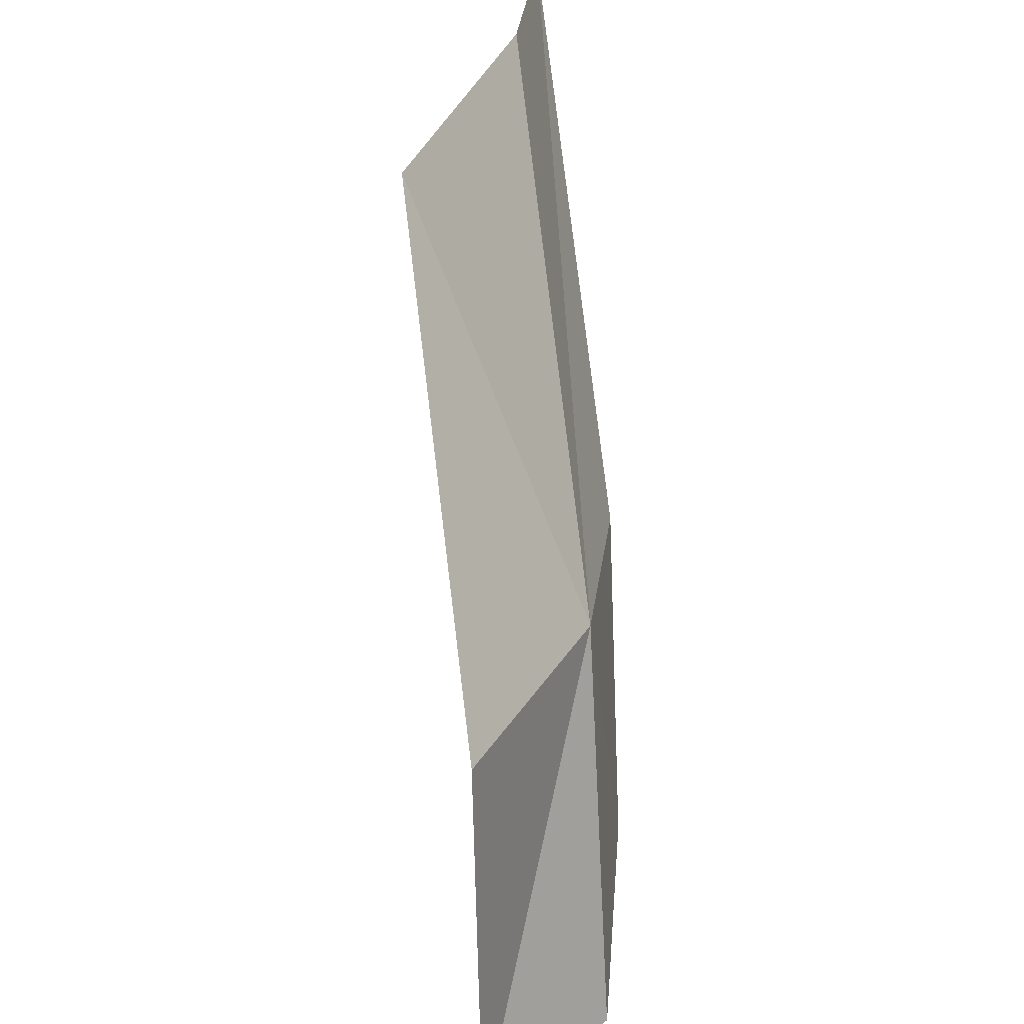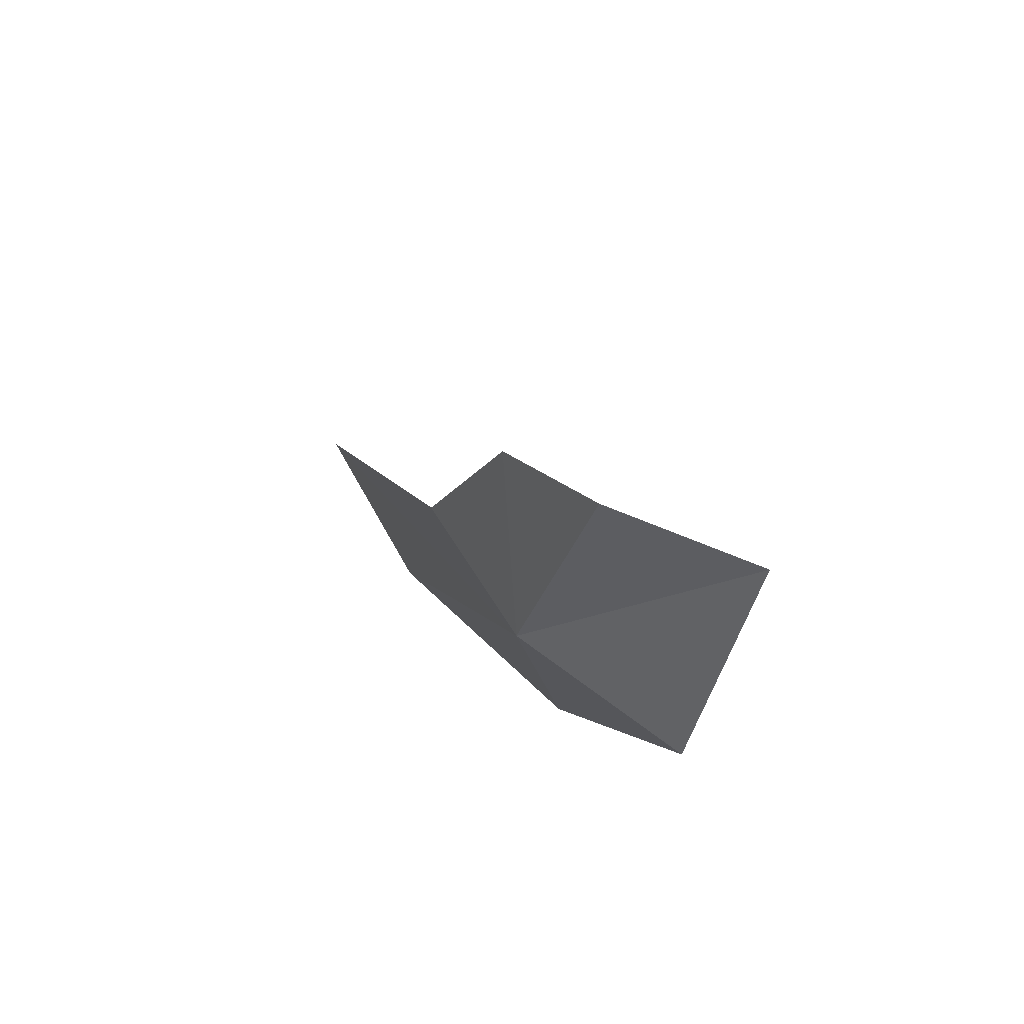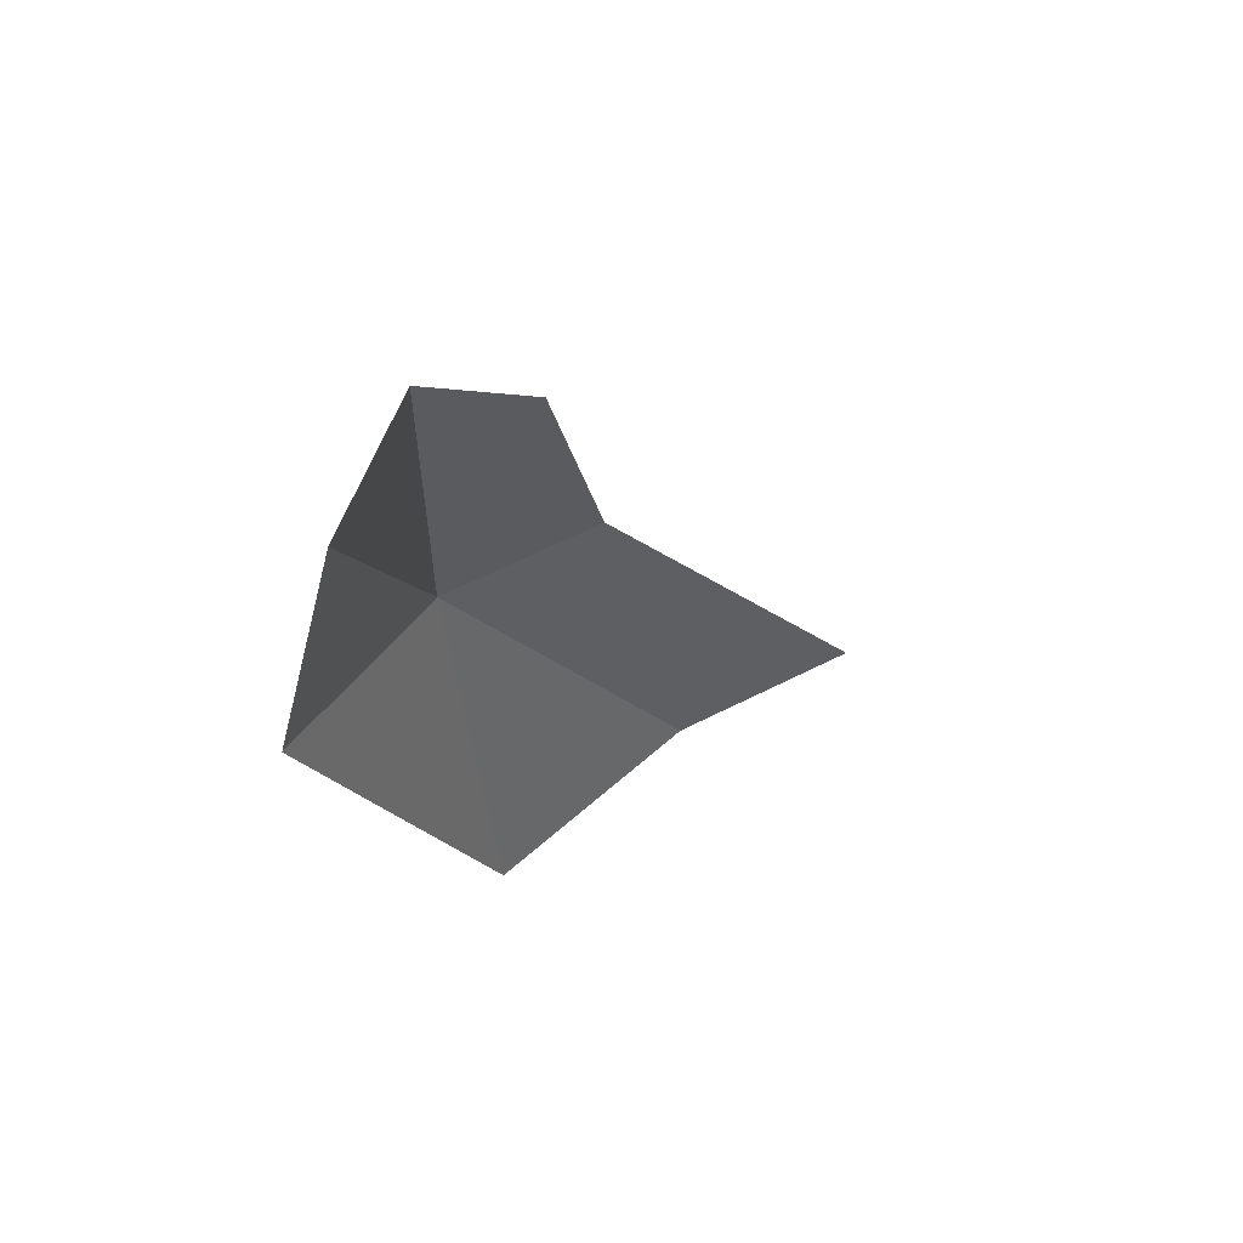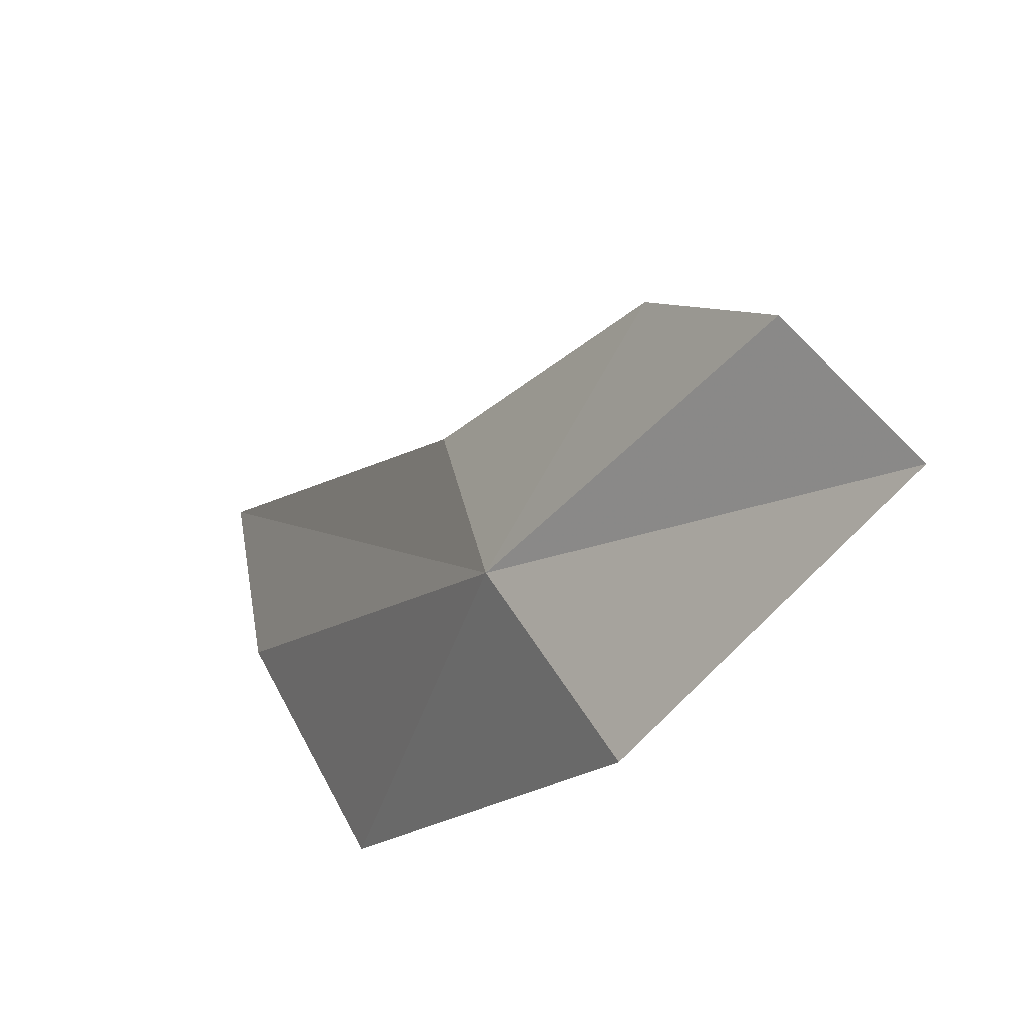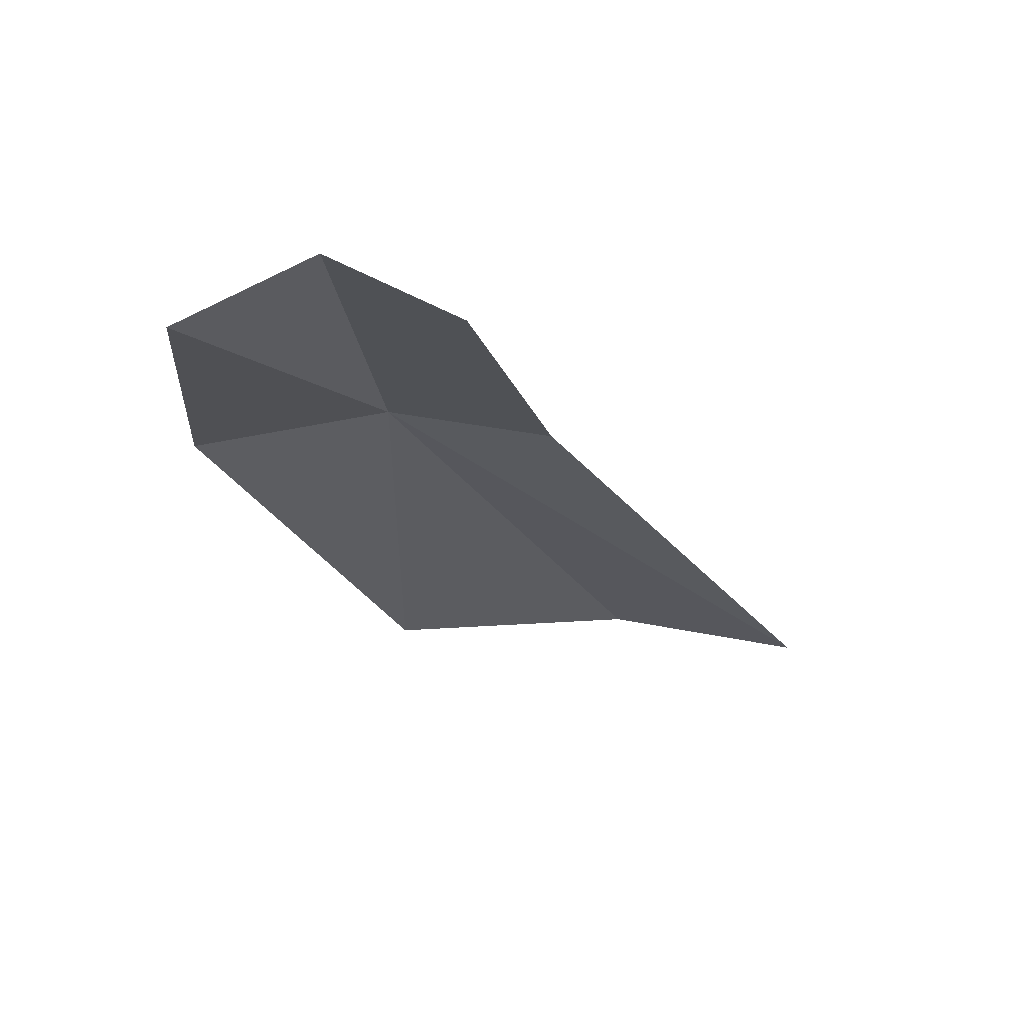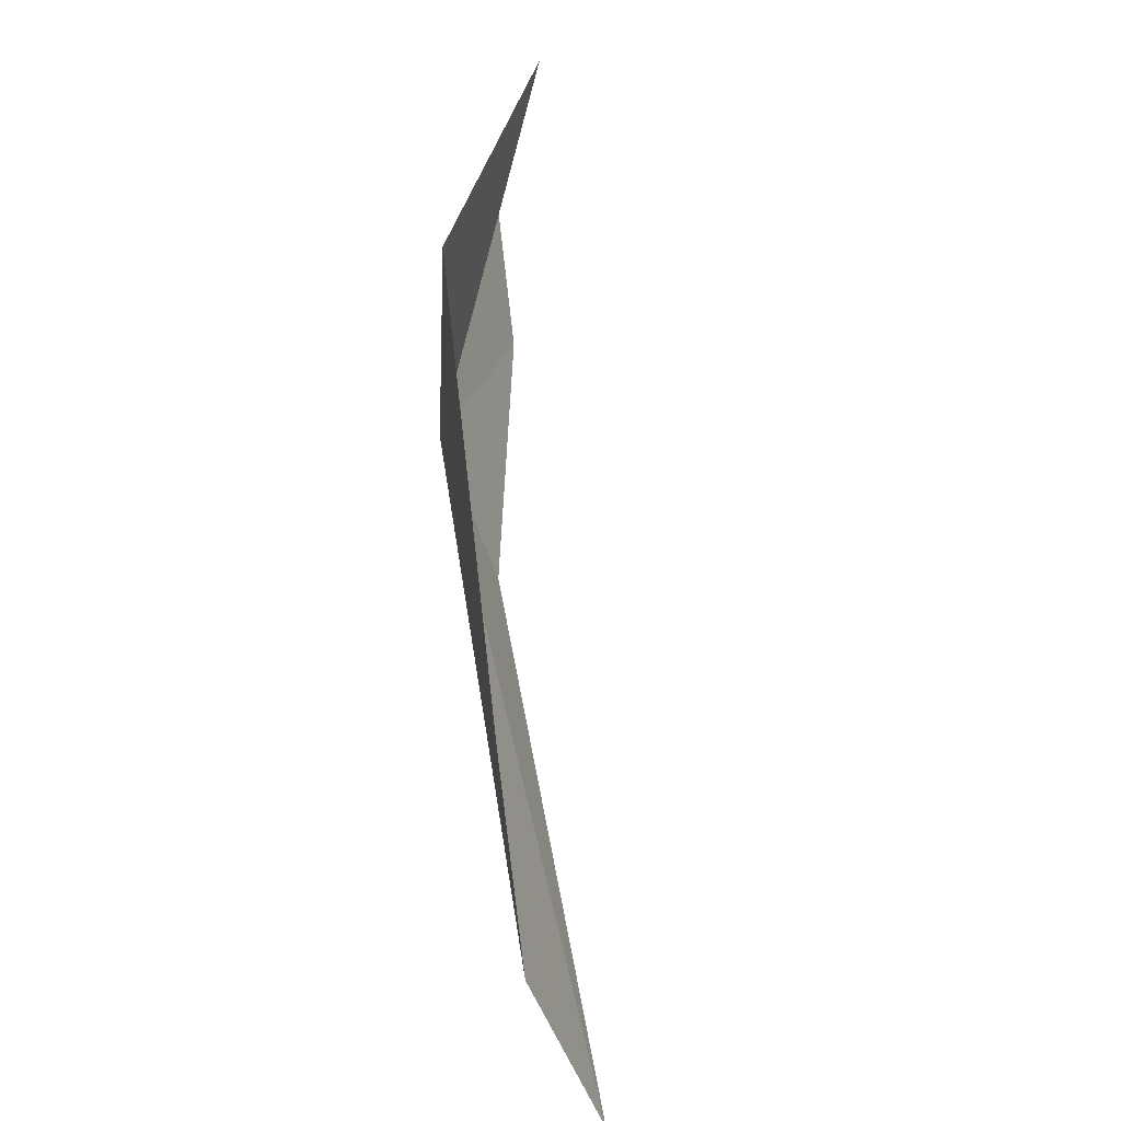
<metadata>
{"format":"obj","ext":"obj","renderer":"f3d","projection":"perspective","resolution":1024,"background":"white","views":[{"elev":-70.3,"azim":13.1,"up":"+Z"},{"elev":68.3,"azim":158.9,"up":"+Y"},{"elev":54.9,"azim":-115.5,"up":"+Y"},{"elev":-45.6,"azim":154.1,"up":"+Z"},{"elev":60.8,"azim":-75.6,"up":"+Y"},{"elev":-45.9,"azim":-152.5,"up":"+Y"}]}
</metadata>
<code>
v -0.4149 -0.192 -0.06851
v -0.4169 -0.1718 -0.06019
v -0.4124 -0.1942 -0.05391
v -0.4203 -0.1618 -0.07057
v -0.409 -0.2324 -0.02801
v -0.4113 -0.2302 -0.04619
v -0.4201 -0.226 -0.06708
v -0.4237 -0.1901 -0.08364
v -0.4297 -0.1618 -0.07957
f 1 3 2
f 1 2 4
f 1 6 5
f 1 5 3
f 1 8 7
f 1 7 6
f 1 4 9
f 1 9 8

</code>
